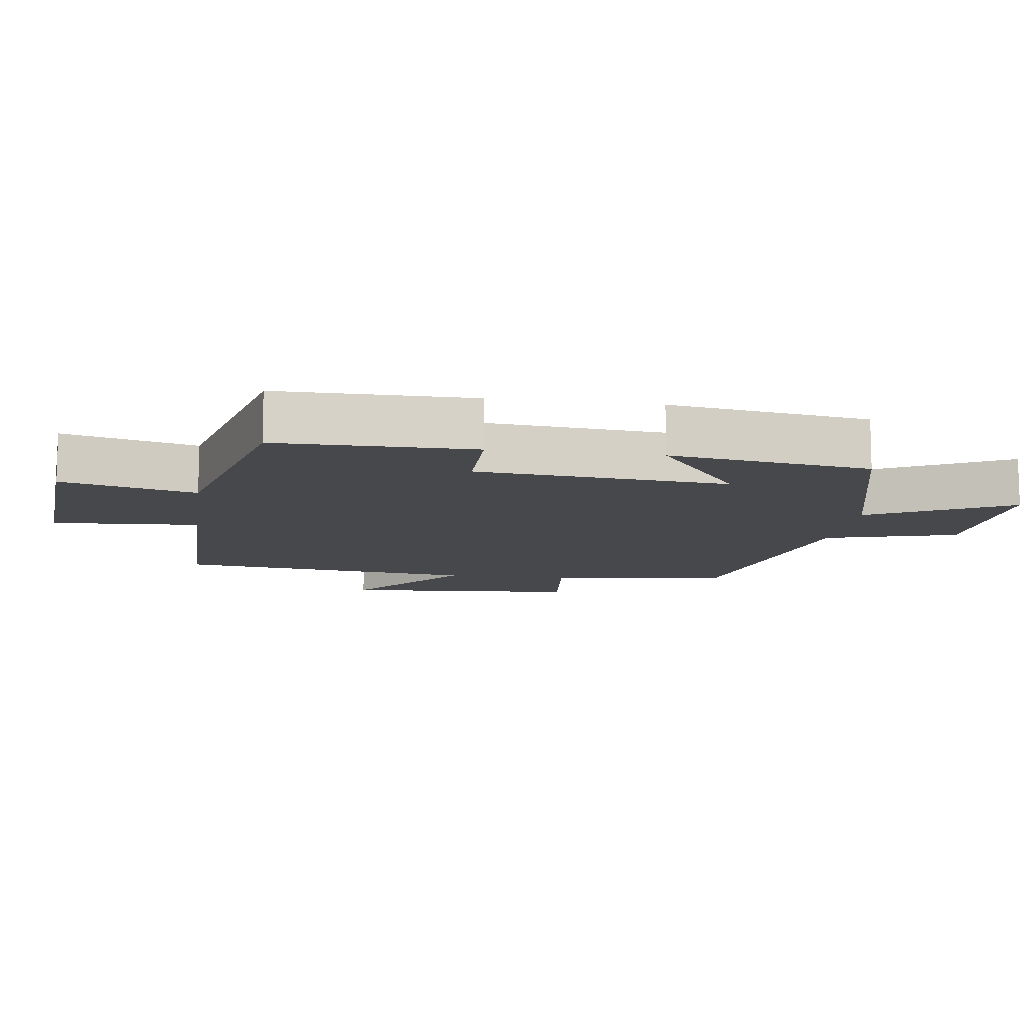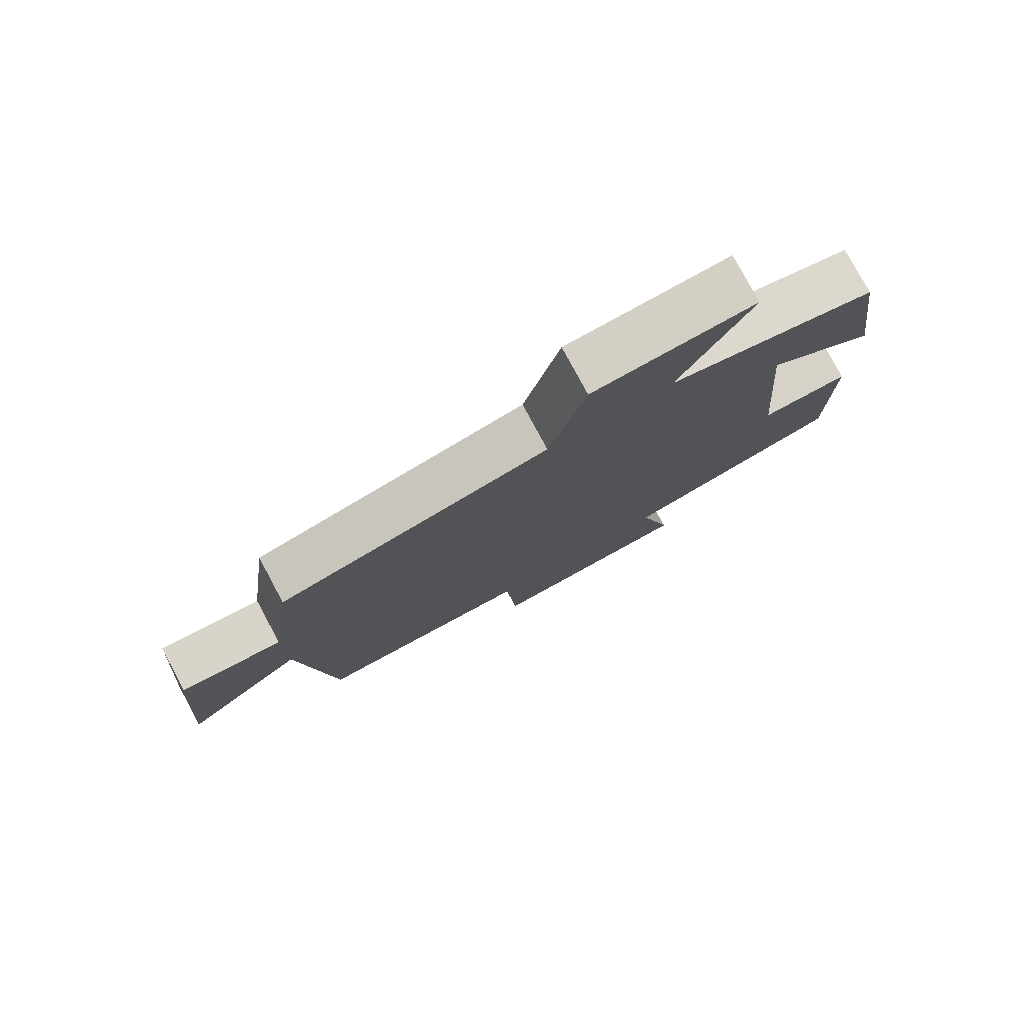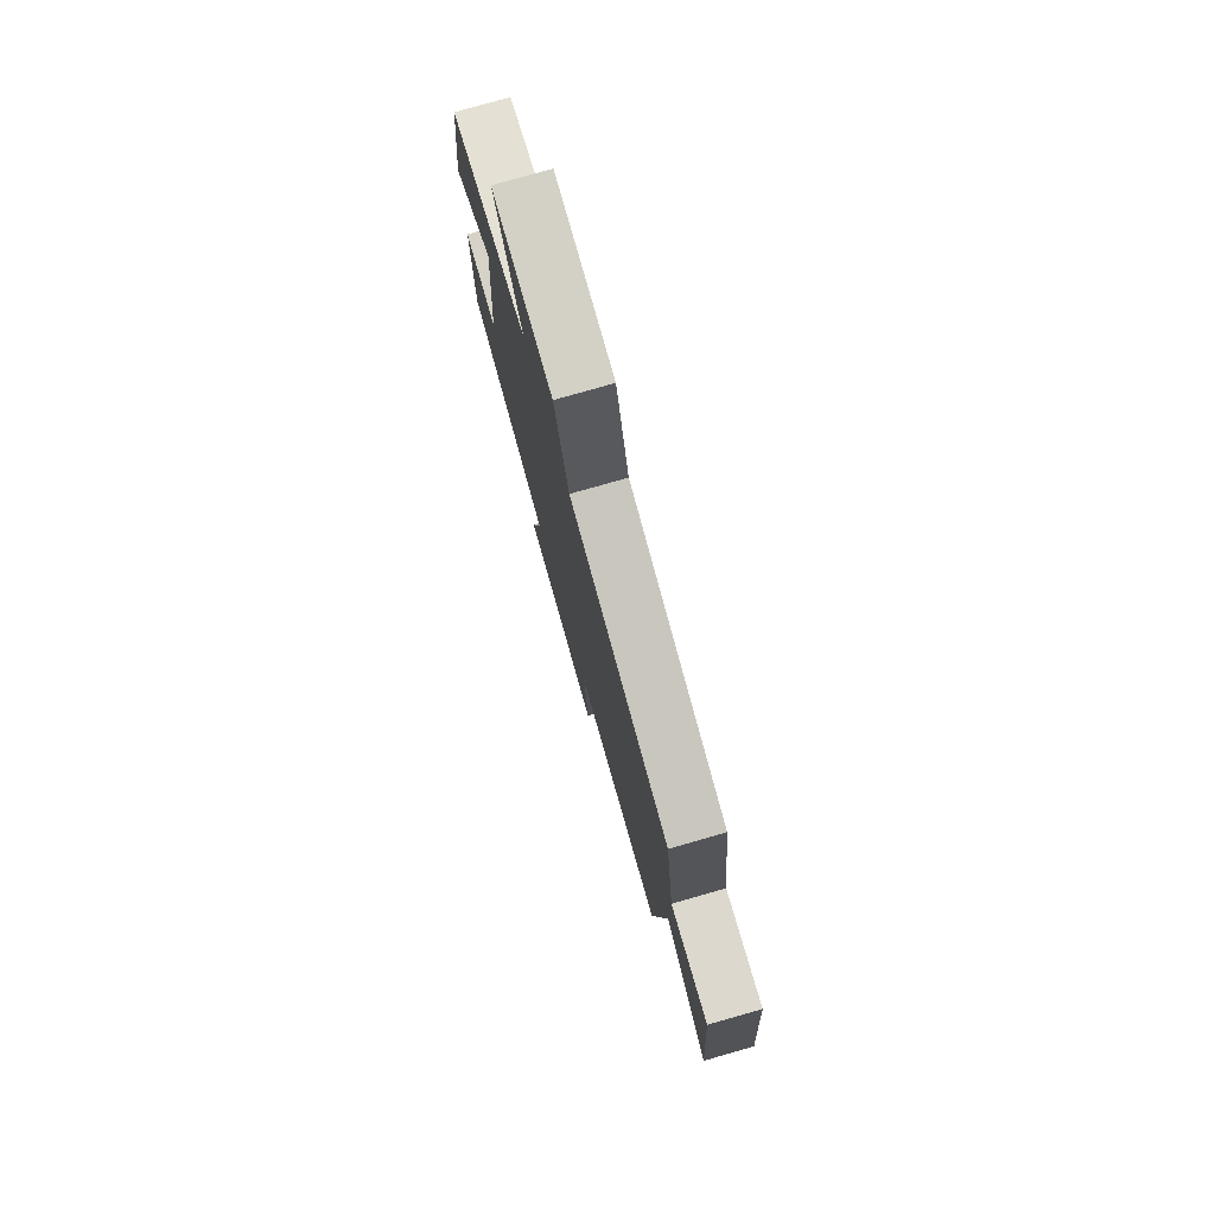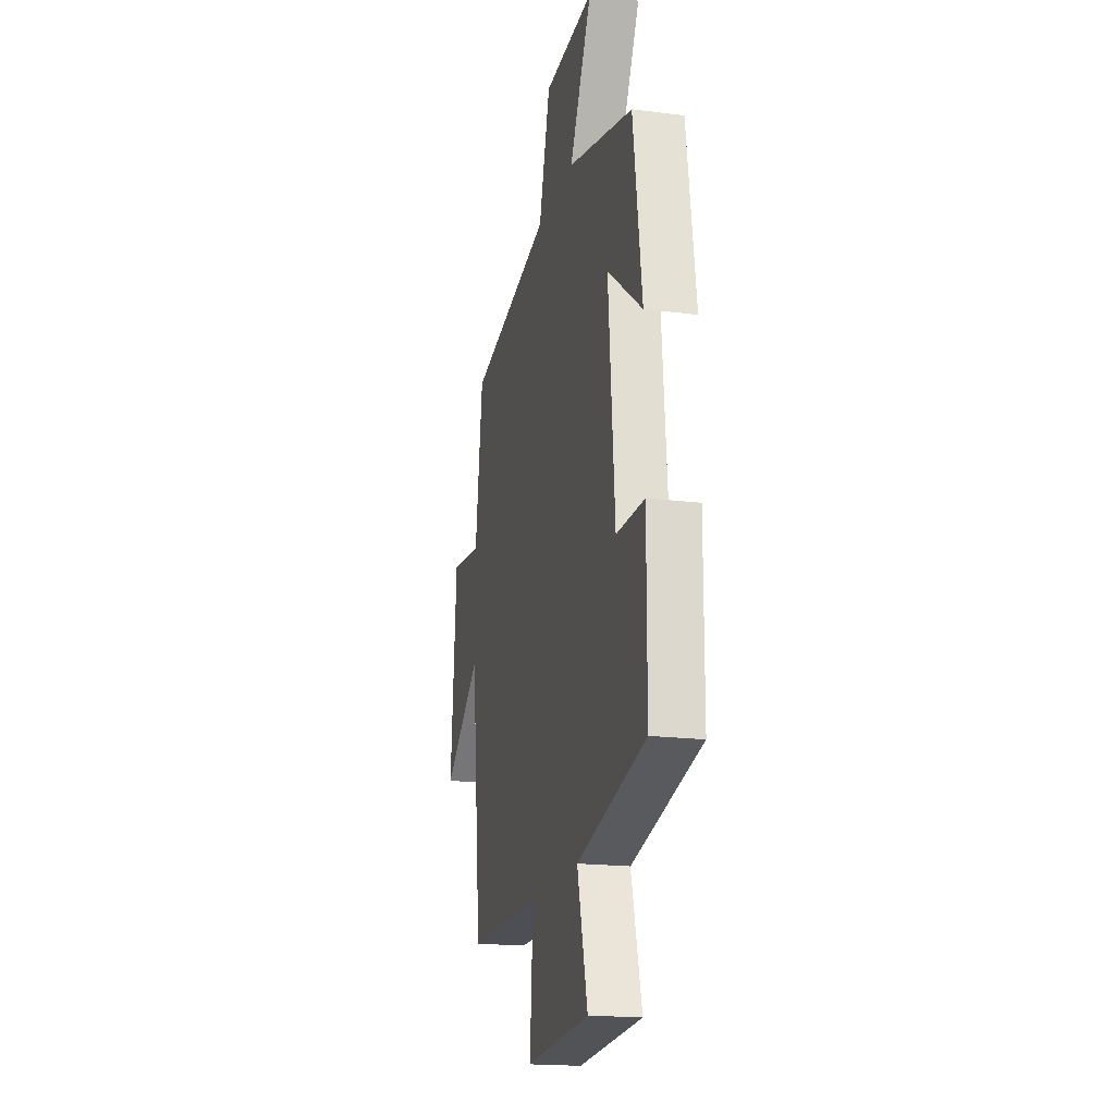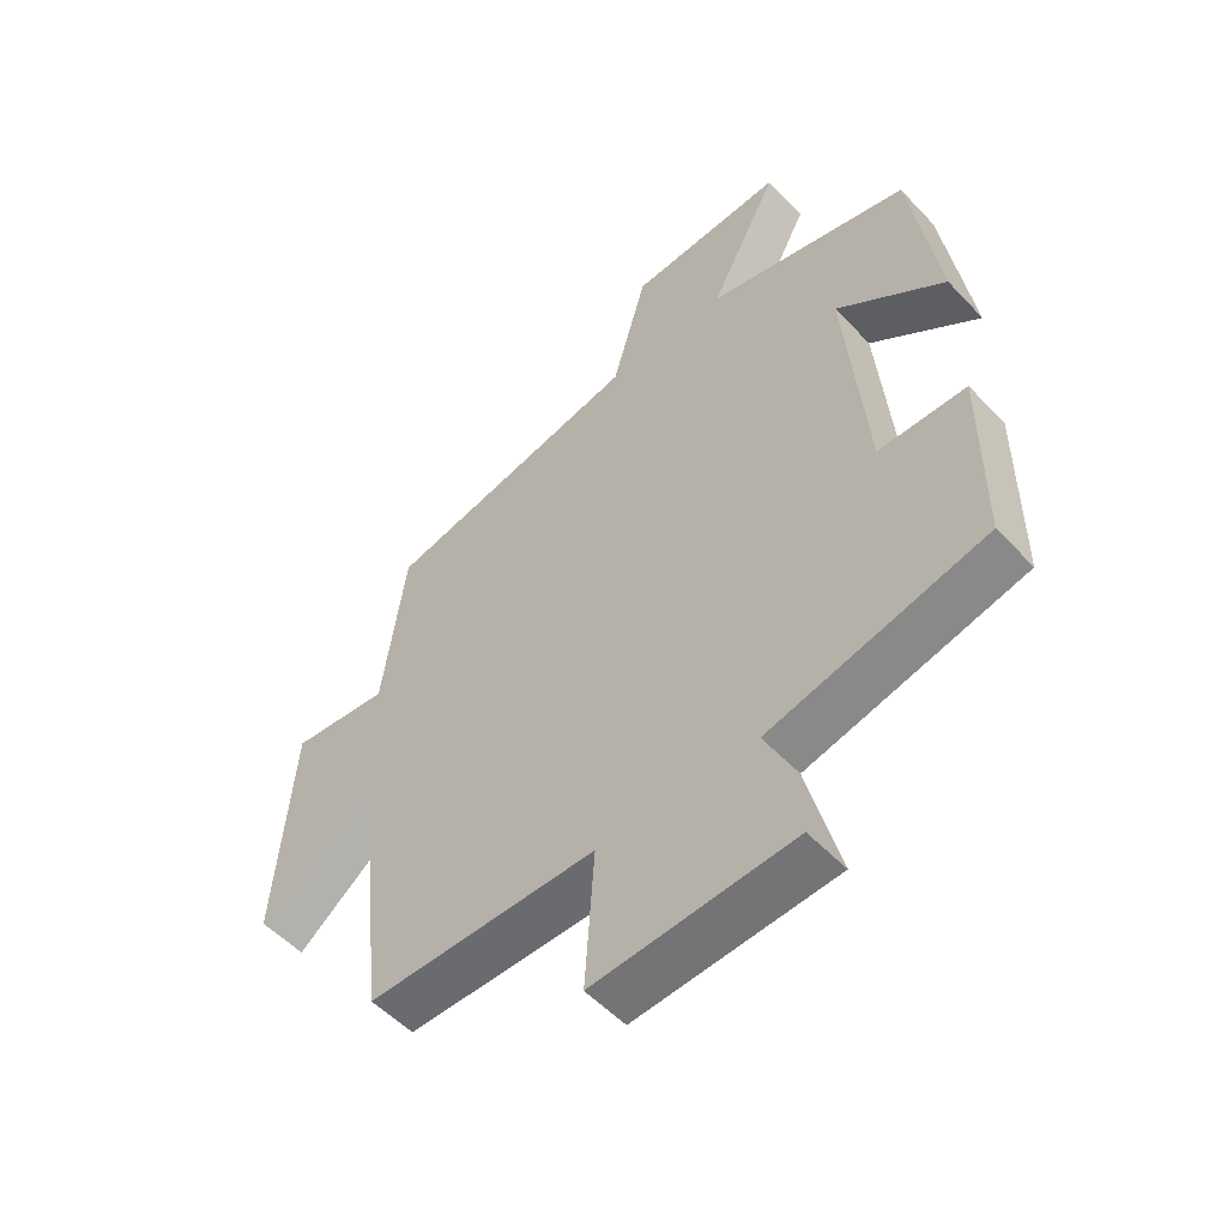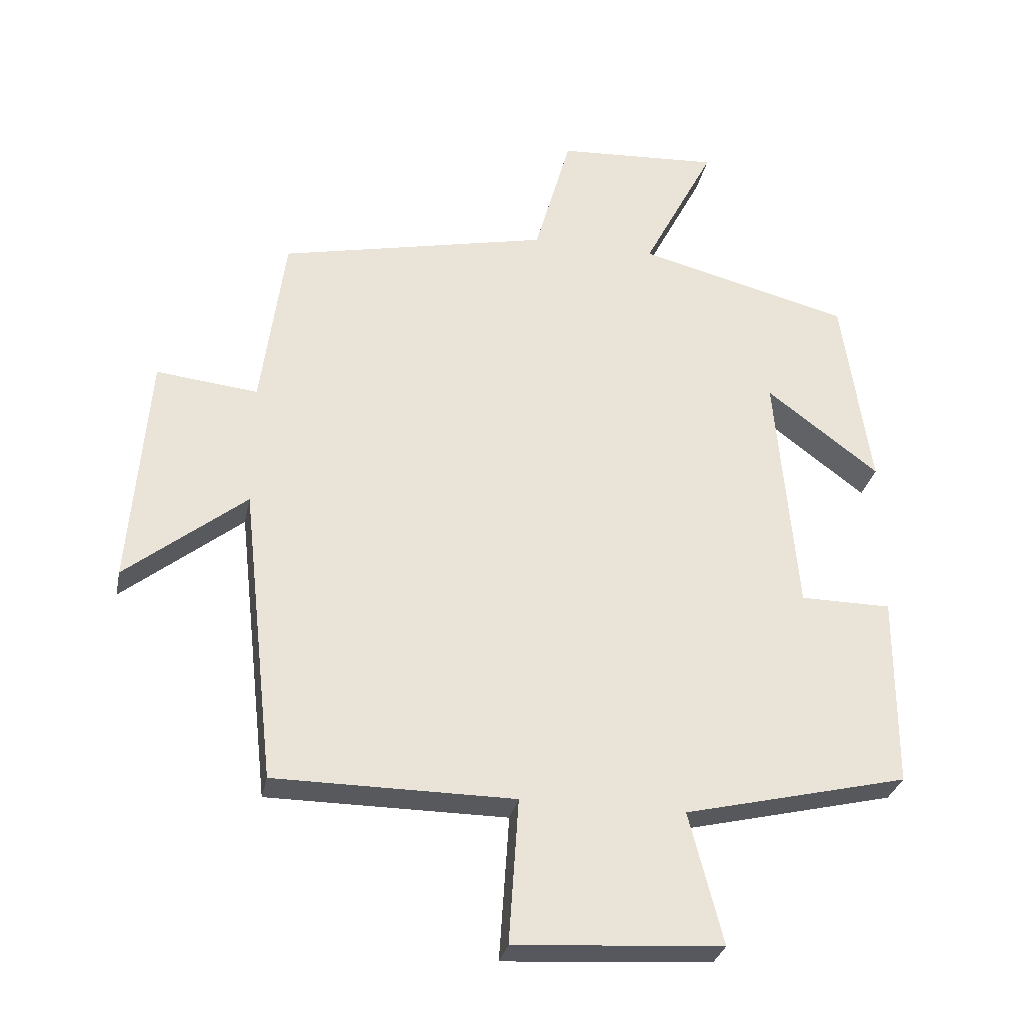
<metadata>
{"format":"obj","ext":"obj","renderer":"f3d","projection":"perspective","resolution":1024,"background":"white","views":[{"elev":-11.2,"azim":-98.2,"up":"+Y"},{"elev":78.8,"azim":151.7,"up":"+Z"},{"elev":78.0,"azim":74.1,"up":"+Z"},{"elev":-18.7,"azim":-103.6,"up":"+Z"},{"elev":-53.6,"azim":-138.0,"up":"+Z"},{"elev":-30.1,"azim":168.6,"up":"+Z"}]}
</metadata>
<code>
v 0.464 0.07 0.412
v 0.5 0.07 0.143
v 0.654 0.07 0.16
v 0.682 0.07 -0.194
v 0.5 0.07 -0.049
v 0.45 0.07 -0.498
v 0.088 0.07 -0.5
v 0.103 0.07 -0.719
v -0.211 0.07 -0.699
v -0.16 0.07 -0.5
v -0.499 0.07 -0.419
v -0.5 0.07 -0.127
v -0.362 0.07 -0.126
v -0.33 0.07 0.248
v -0.5 0.07 0.119
v -0.457 0.07 0.417
v -0.136 0.07 0.5
v -0.245 0.07 0.71
v 0.001 0.07 0.696
v 0.056 0.07 0.5
v 0.464 0 0.412
v 0.5 0 0.143
v 0.654 0 0.16
v 0.682 0 -0.194
v 0.5 0 -0.049
v 0.45 0 -0.498
v 0.088 0 -0.5
v 0.103 0 -0.719
v -0.211 0 -0.699
v -0.16 0 -0.5
v -0.499 0 -0.419
v -0.5 0 -0.127
v -0.362 0 -0.126
v -0.33 0 0.248
v -0.5 0 0.119
v -0.457 0 0.417
v -0.136 0 0.5
v -0.245 0 0.71
v 0.001 0 0.696
v 0.056 0 0.5
f 17 18 19 20
f 17 20 1 2
f 14 15 16 17
f 13 14 17 2
f 10 11 12 13
f 10 13 2 3
f 7 8 9 10
f 5 6 7 10
f 5 10 3
f 3 4 5
f 40 39 38 37
f 22 21 40 37
f 37 36 35 34
f 22 37 34 33
f 33 32 31 30
f 23 22 33 30
f 30 29 28 27
f 30 27 26 25
f 23 30 25
f 25 24 23
f 1 21 22 2
f 2 22 23 3
f 3 23 24 4
f 4 24 25 5
f 5 25 26 6
f 6 26 27 7
f 7 27 28 8
f 8 28 29 9
f 9 29 30 10
f 10 30 31 11
f 11 31 32 12
f 12 32 33 13
f 13 33 34 14
f 14 34 35 15
f 15 35 36 16
f 16 36 37 17
f 17 37 38 18
f 18 38 39 19
f 19 39 40 20
f 20 40 21 1

</code>
